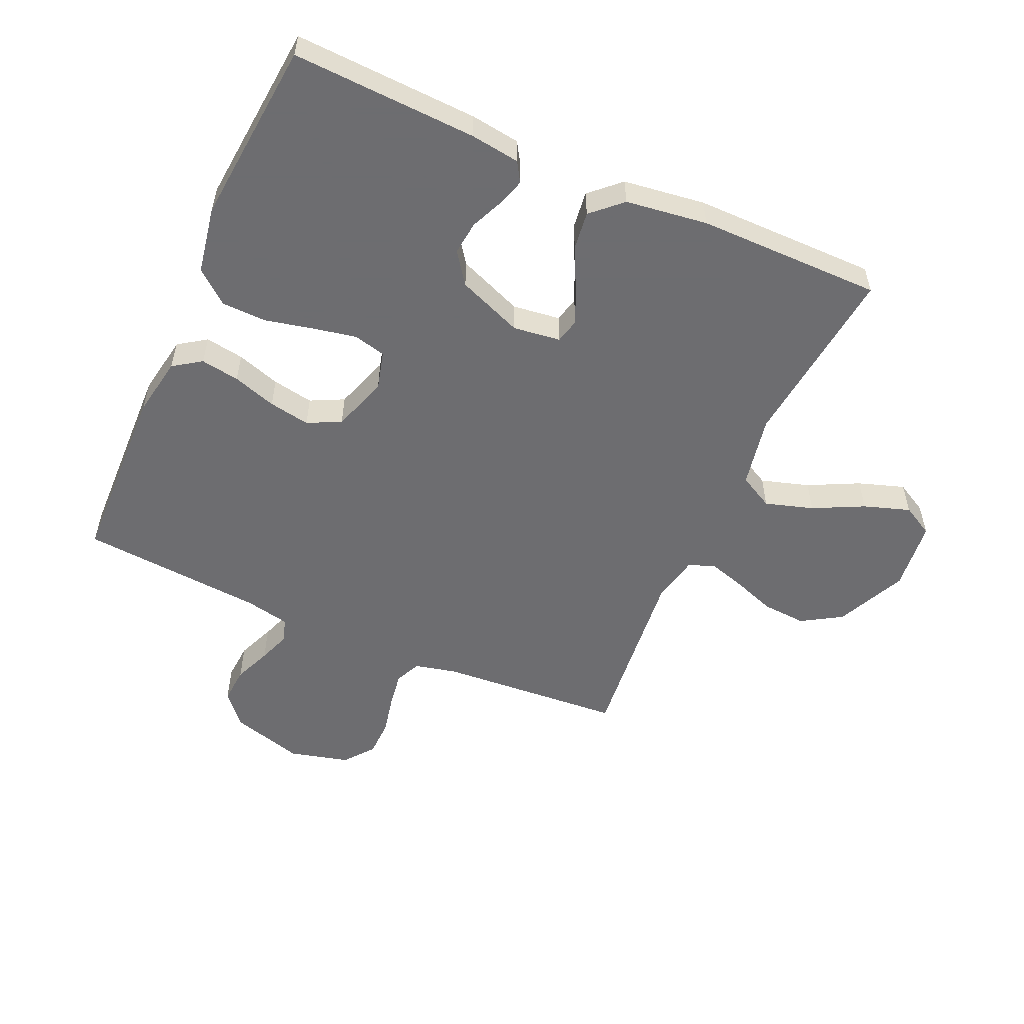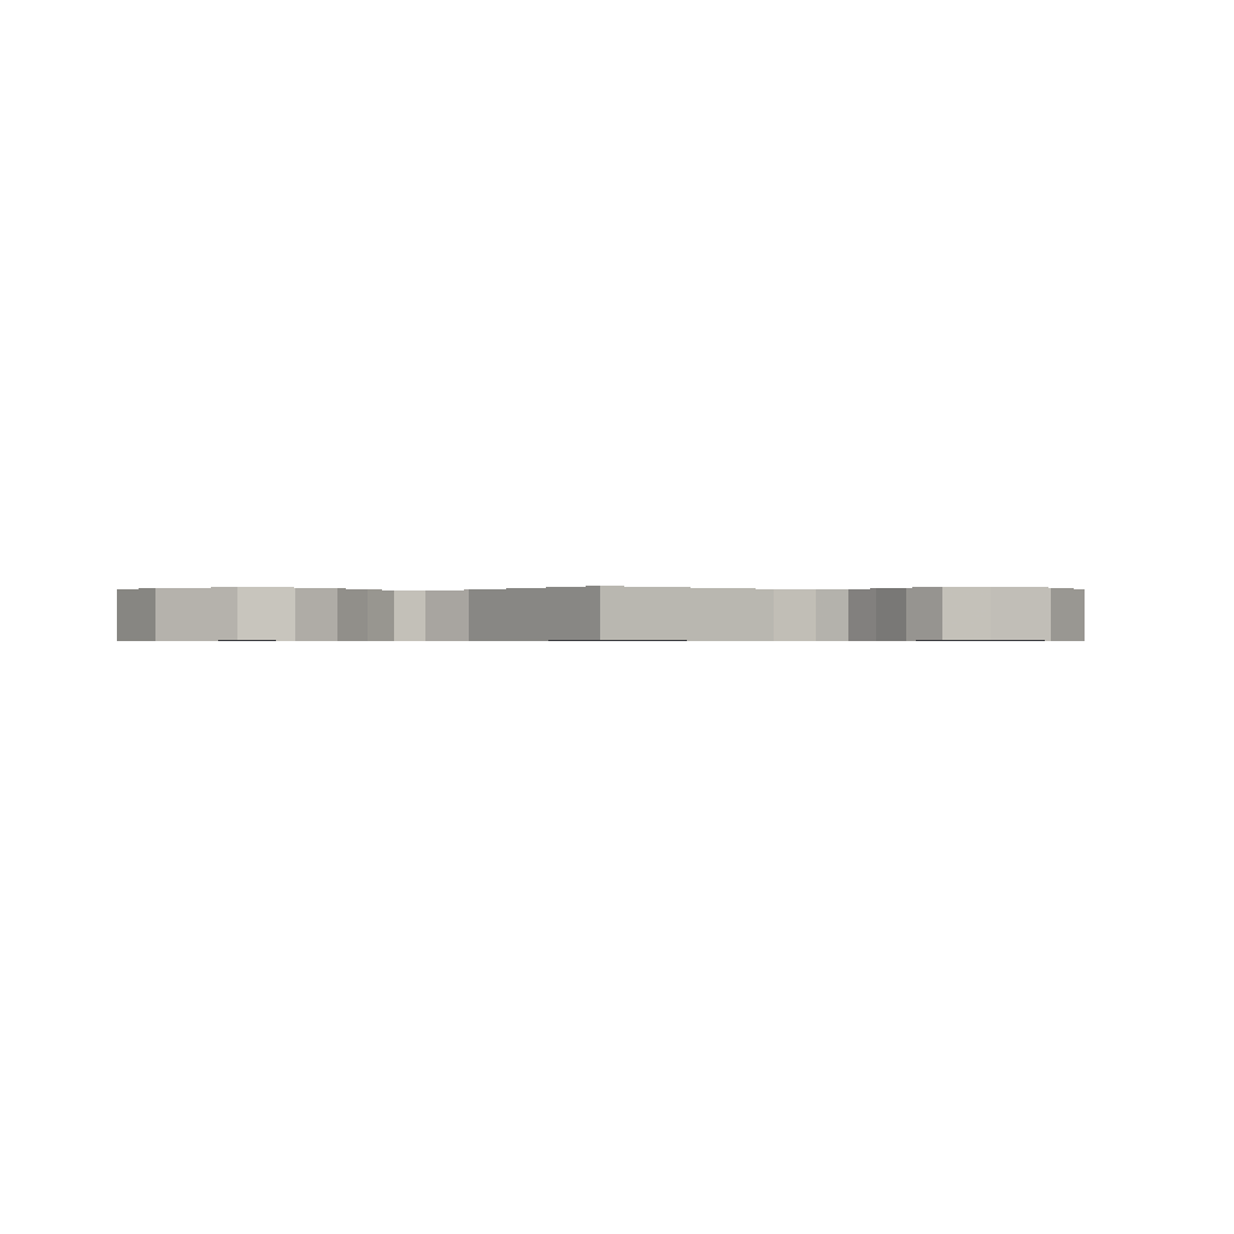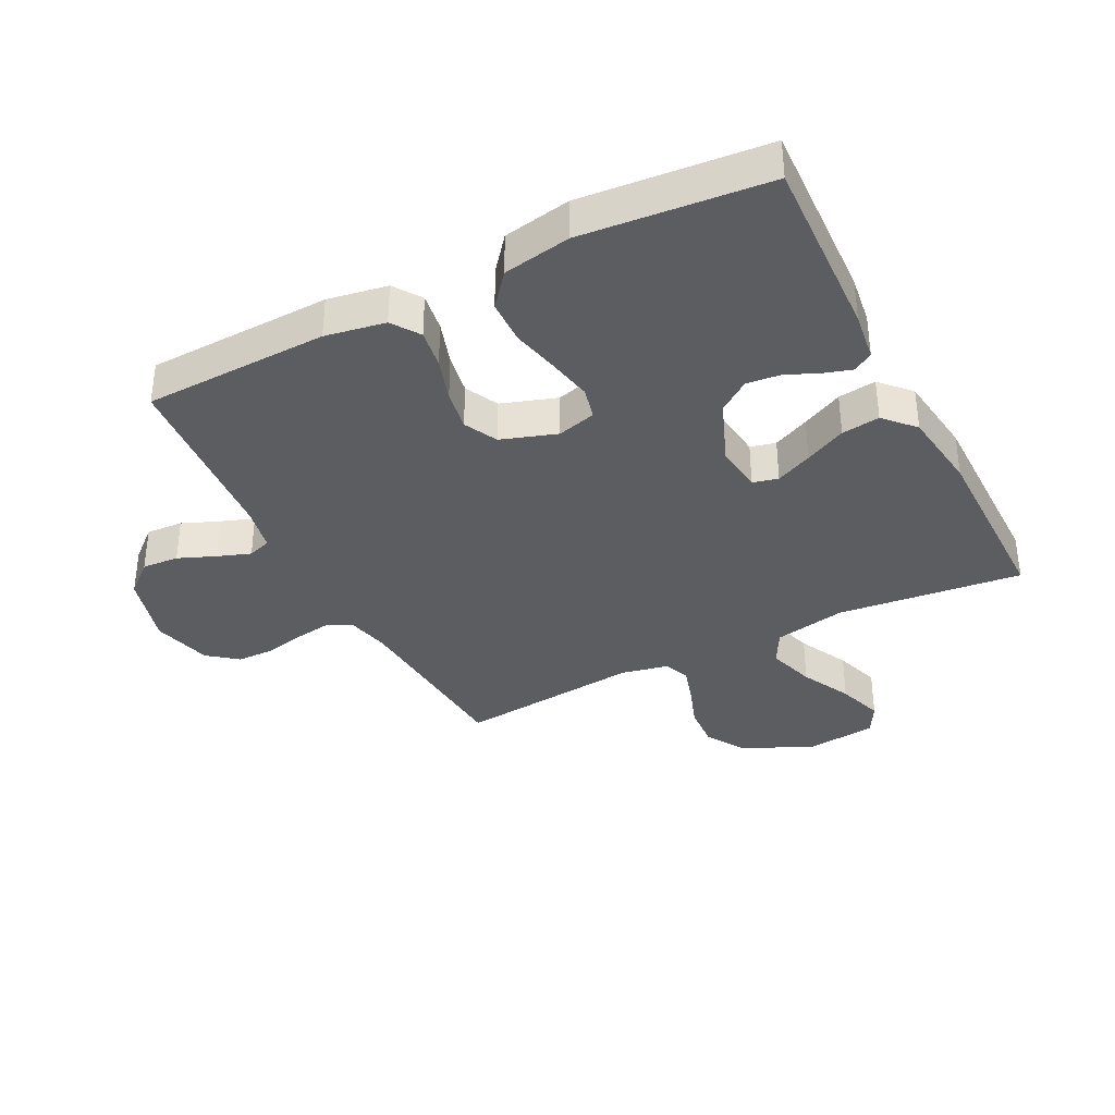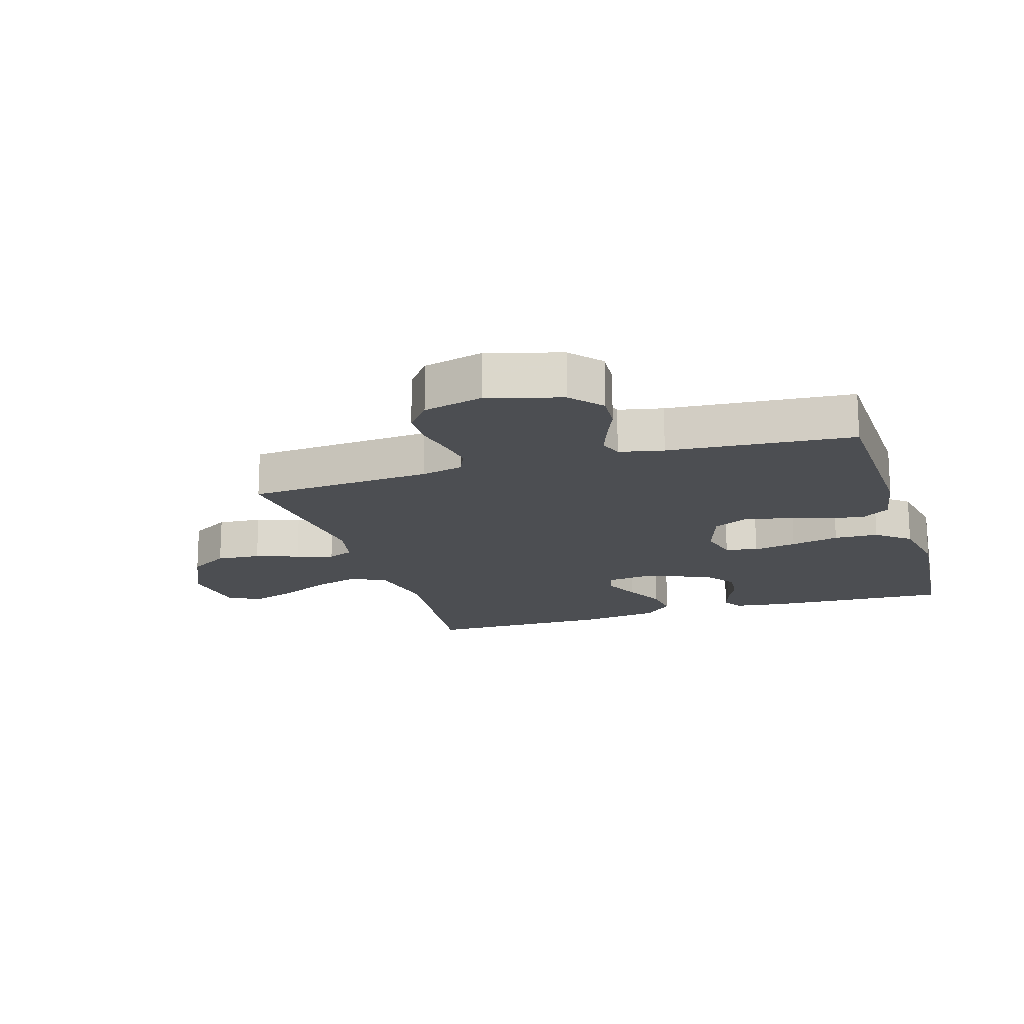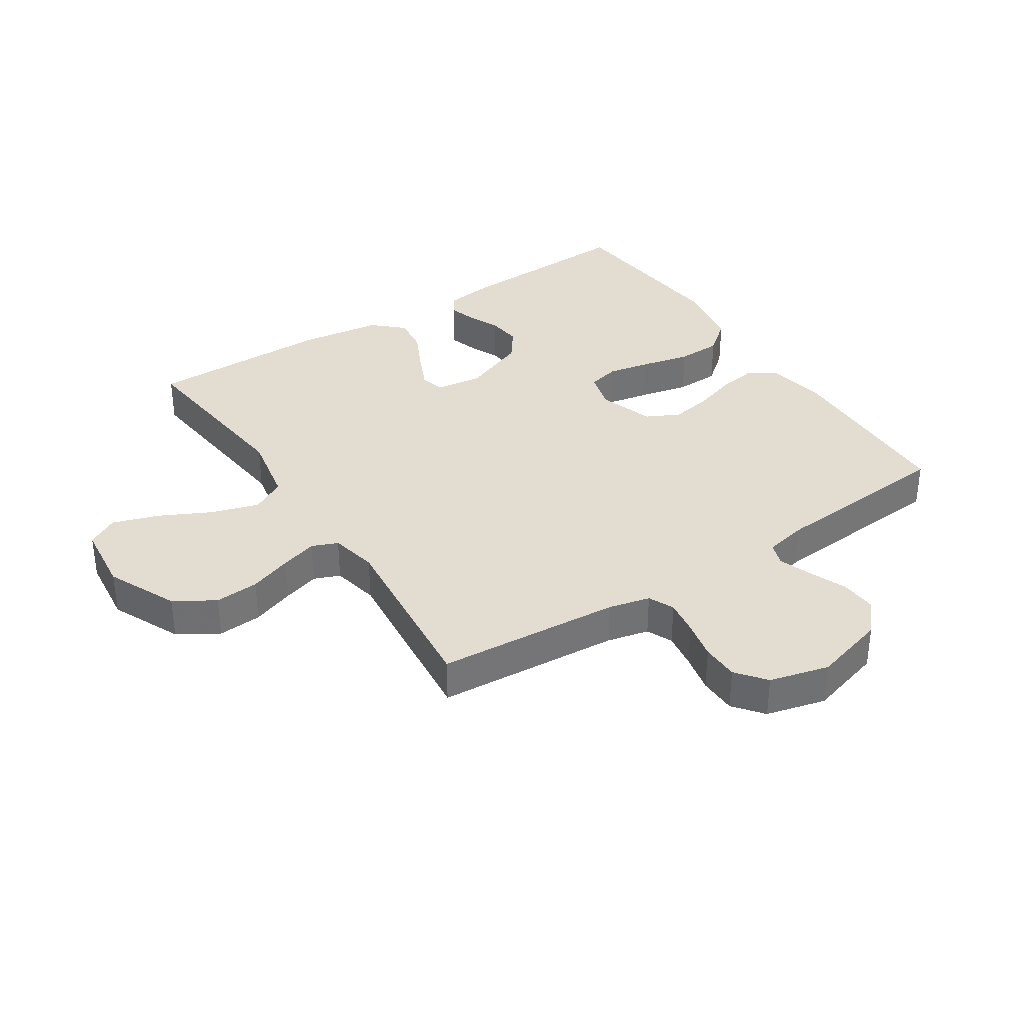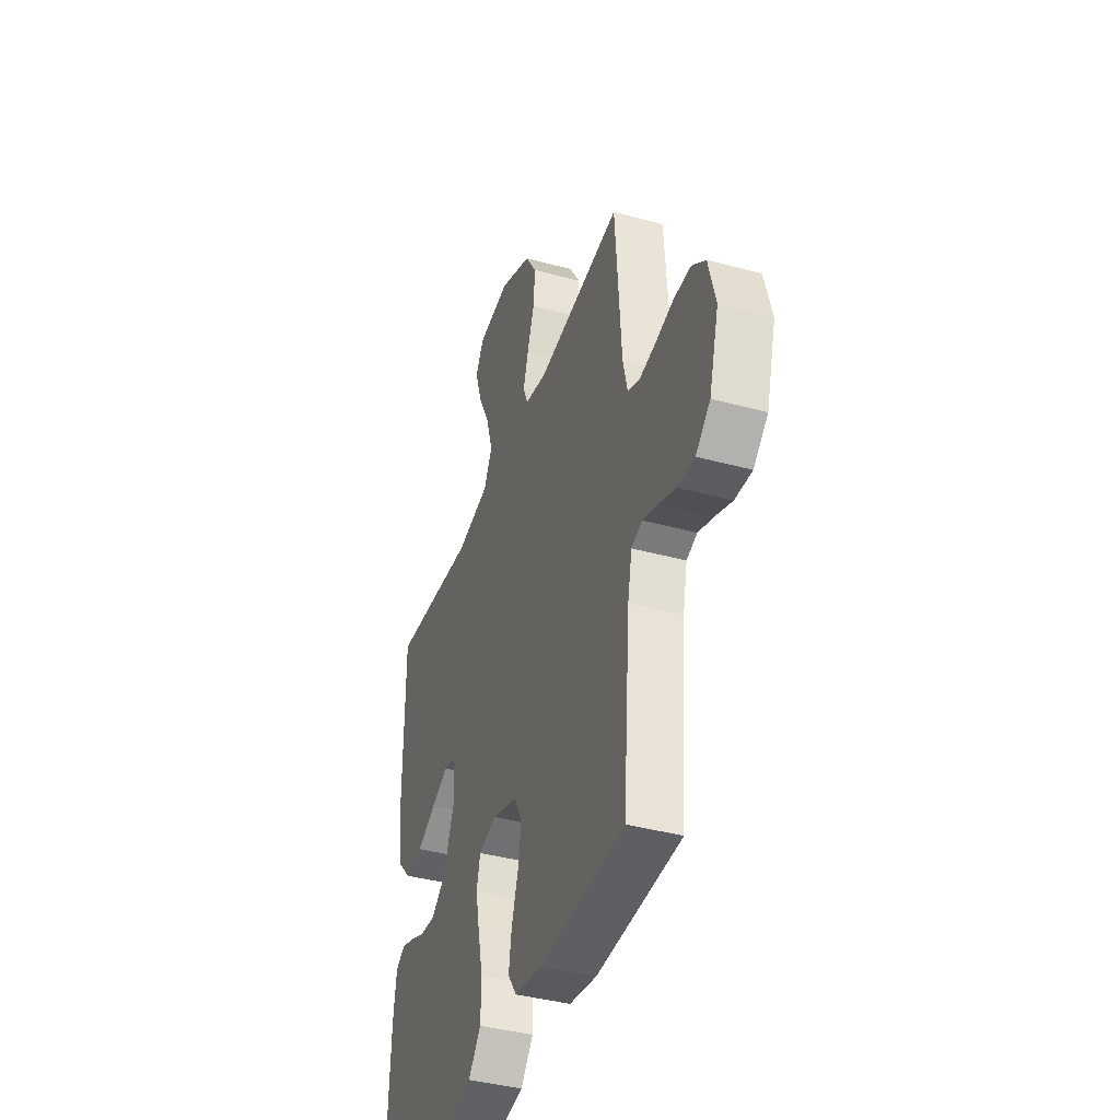
<metadata>
{"format":"obj","ext":"obj","renderer":"f3d","projection":"perspective","resolution":1024,"background":"white","views":[{"elev":-54.1,"azim":-114.1,"up":"+Y"},{"elev":-0.6,"azim":46.8,"up":"+Y"},{"elev":-35.9,"azim":-153.0,"up":"+Y"},{"elev":-16.9,"azim":107.1,"up":"+Y"},{"elev":35.4,"azim":56.8,"up":"+Y"},{"elev":-40.1,"azim":71.4,"up":"+Z"}]}
</metadata>
<code>
v -0.5 0.07 -0.5
v -0.487 0.07 -0.2
v -0.476 0.07 -0.12
v -0.444 0.07 -0.1
v -0.399 0.07 -0.114
v -0.346 0.07 -0.137
v -0.291 0.07 -0.143
v -0.24 0.07 -0.106
v -0.198 0.07 0
v -0.208 0.07 0.077
v -0.249 0.07 0.087
v -0.308 0.07 0.06
v -0.375 0.07 0.027
v -0.437 0.07 0.019
v -0.482 0.07 0.067
v -0.5 0.07 0.2
v -0.5 0.07 0.5
v -0.2 0.07 0.468
v -0.083 0.07 0.491
v -0.053 0.07 0.547
v -0.077 0.07 0.625
v -0.118 0.07 0.707
v -0.143 0.07 0.782
v -0.115 0.07 0.833
v 0 0.07 0.846
v 0.114 0.07 0.794
v 0.154 0.07 0.729
v 0.149 0.07 0.657
v 0.124 0.07 0.587
v 0.106 0.07 0.527
v 0.123 0.07 0.485
v 0.2 0.07 0.469
v 0.5 0.07 0.5
v 0.522 0.07 0.2
v 0.538 0.07 0.132
v 0.58 0.07 0.113
v 0.638 0.07 0.122
v 0.702 0.07 0.136
v 0.763 0.07 0.135
v 0.811 0.07 0.097
v 0.836 0.07 0
v 0.802 0.07 -0.119
v 0.751 0.07 -0.163
v 0.691 0.07 -0.159
v 0.63 0.07 -0.134
v 0.577 0.07 -0.115
v 0.539 0.07 -0.128
v 0.524 0.07 -0.2
v 0.5 0.07 -0.5
v 0.2 0.07 -0.509
v 0.103 0.07 -0.492
v 0.072 0.07 -0.447
v 0.082 0.07 -0.384
v 0.105 0.07 -0.313
v 0.117 0.07 -0.246
v 0.09 0.07 -0.192
v 0 0.07 -0.162
v -0.063 0.07 -0.179
v -0.076 0.07 -0.231
v -0.062 0.07 -0.302
v -0.044 0.07 -0.381
v -0.046 0.07 -0.453
v -0.09 0.07 -0.507
v -0.2 0.07 -0.527
v -0.5 0 -0.5
v -0.487 0 -0.2
v -0.476 0 -0.12
v -0.444 0 -0.1
v -0.399 0 -0.114
v -0.346 0 -0.137
v -0.291 0 -0.143
v -0.24 0 -0.106
v -0.198 0 0
v -0.208 0 0.077
v -0.249 0 0.087
v -0.308 0 0.06
v -0.375 0 0.027
v -0.437 0 0.019
v -0.482 0 0.067
v -0.5 0 0.2
v -0.5 0 0.5
v -0.2 0 0.468
v -0.083 0 0.491
v -0.053 0 0.547
v -0.077 0 0.625
v -0.118 0 0.707
v -0.143 0 0.782
v -0.115 0 0.833
v 0 0 0.846
v 0.114 0 0.794
v 0.154 0 0.729
v 0.149 0 0.657
v 0.124 0 0.587
v 0.106 0 0.527
v 0.123 0 0.485
v 0.2 0 0.469
v 0.5 0 0.5
v 0.522 0 0.2
v 0.538 0 0.132
v 0.58 0 0.113
v 0.638 0 0.122
v 0.702 0 0.136
v 0.763 0 0.135
v 0.811 0 0.097
v 0.836 0 0
v 0.802 0 -0.119
v 0.751 0 -0.163
v 0.691 0 -0.159
v 0.63 0 -0.134
v 0.577 0 -0.115
v 0.539 0 -0.128
v 0.524 0 -0.2
v 0.5 0 -0.5
v 0.2 0 -0.509
v 0.103 0 -0.492
v 0.072 0 -0.447
v 0.082 0 -0.384
v 0.105 0 -0.313
v 0.117 0 -0.246
v 0.09 0 -0.192
v 0 0 -0.162
v -0.063 0 -0.179
v -0.076 0 -0.231
v -0.062 0 -0.302
v -0.044 0 -0.381
v -0.046 0 -0.453
v -0.09 0 -0.507
v -0.2 0 -0.527
f 60 61 62 63
f 59 60 63 64
f 58 59 64 1
f 51 52 53 54
f 51 54 55
f 48 49 50 51
f 47 48 51 55
f 46 47 55 56
f 42 43 44 45
f 42 45 46
f 41 42 46
f 37 38 39 40
f 36 37 40 41
f 32 33 34
f 31 32 34 35
f 26 27 28 29
f 26 29 30
f 25 26 30
f 24 25 30
f 21 22 23 24
f 20 21 24 30
f 19 20 30 31
f 15 16 17 18
f 12 13 14 15
f 11 12 15 18
f 10 11 18 19
f 3 4 5 6
f 1 2 3 6
f 58 1 6 7
f 57 58 7 8
f 41 46 56 57
f 36 41 57 8
f 35 36 8 9
f 19 31 35
f 9 10 19 35
f 127 126 125 124
f 128 127 124 123
f 65 128 123 122
f 118 117 116 115
f 119 118 115
f 115 114 113 112
f 119 115 112 111
f 120 119 111 110
f 109 108 107 106
f 110 109 106
f 110 106 105
f 104 103 102 101
f 105 104 101 100
f 98 97 96
f 99 98 96 95
f 93 92 91 90
f 94 93 90
f 94 90 89
f 94 89 88
f 88 87 86 85
f 94 88 85 84
f 95 94 84 83
f 82 81 80 79
f 79 78 77 76
f 82 79 76 75
f 83 82 75 74
f 70 69 68 67
f 70 67 66 65
f 71 70 65 122
f 72 71 122 121
f 121 120 110 105
f 72 121 105 100
f 73 72 100 99
f 99 95 83
f 99 83 74 73
f 1 65 66 2
f 2 66 67 3
f 3 67 68 4
f 4 68 69 5
f 5 69 70 6
f 6 70 71 7
f 7 71 72 8
f 8 72 73 9
f 9 73 74 10
f 10 74 75 11
f 11 75 76 12
f 12 76 77 13
f 13 77 78 14
f 14 78 79 15
f 15 79 80 16
f 16 80 81 17
f 17 81 82 18
f 18 82 83 19
f 19 83 84 20
f 20 84 85 21
f 21 85 86 22
f 22 86 87 23
f 23 87 88 24
f 24 88 89 25
f 25 89 90 26
f 26 90 91 27
f 27 91 92 28
f 28 92 93 29
f 29 93 94 30
f 30 94 95 31
f 31 95 96 32
f 32 96 97 33
f 33 97 98 34
f 34 98 99 35
f 35 99 100 36
f 36 100 101 37
f 37 101 102 38
f 38 102 103 39
f 39 103 104 40
f 40 104 105 41
f 41 105 106 42
f 42 106 107 43
f 43 107 108 44
f 44 108 109 45
f 45 109 110 46
f 46 110 111 47
f 47 111 112 48
f 48 112 113 49
f 49 113 114 50
f 50 114 115 51
f 51 115 116 52
f 52 116 117 53
f 53 117 118 54
f 54 118 119 55
f 55 119 120 56
f 56 120 121 57
f 57 121 122 58
f 58 122 123 59
f 59 123 124 60
f 60 124 125 61
f 61 125 126 62
f 62 126 127 63
f 63 127 128 64
f 64 128 65 1

</code>
